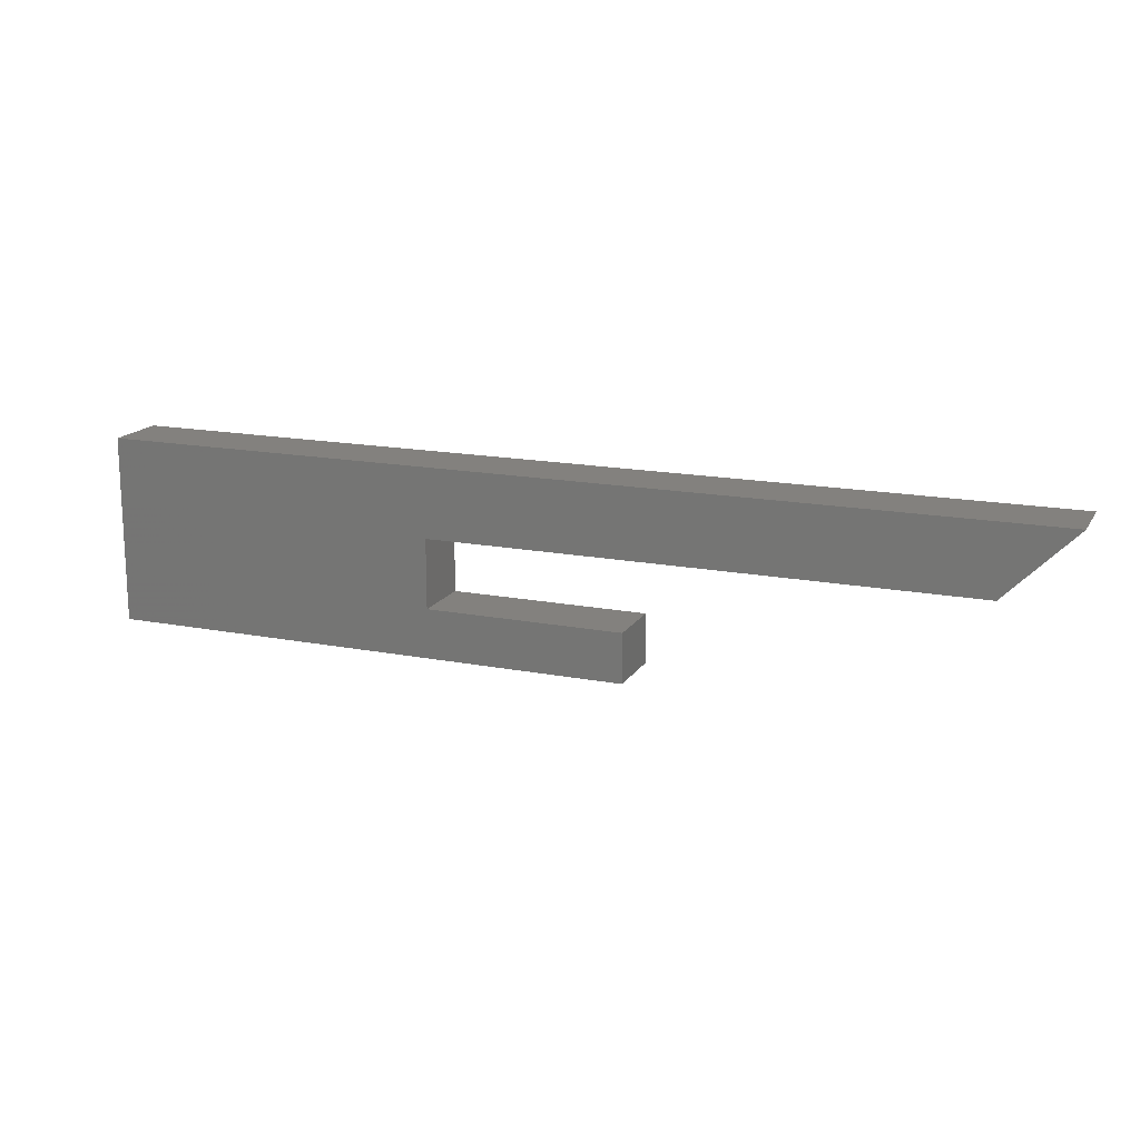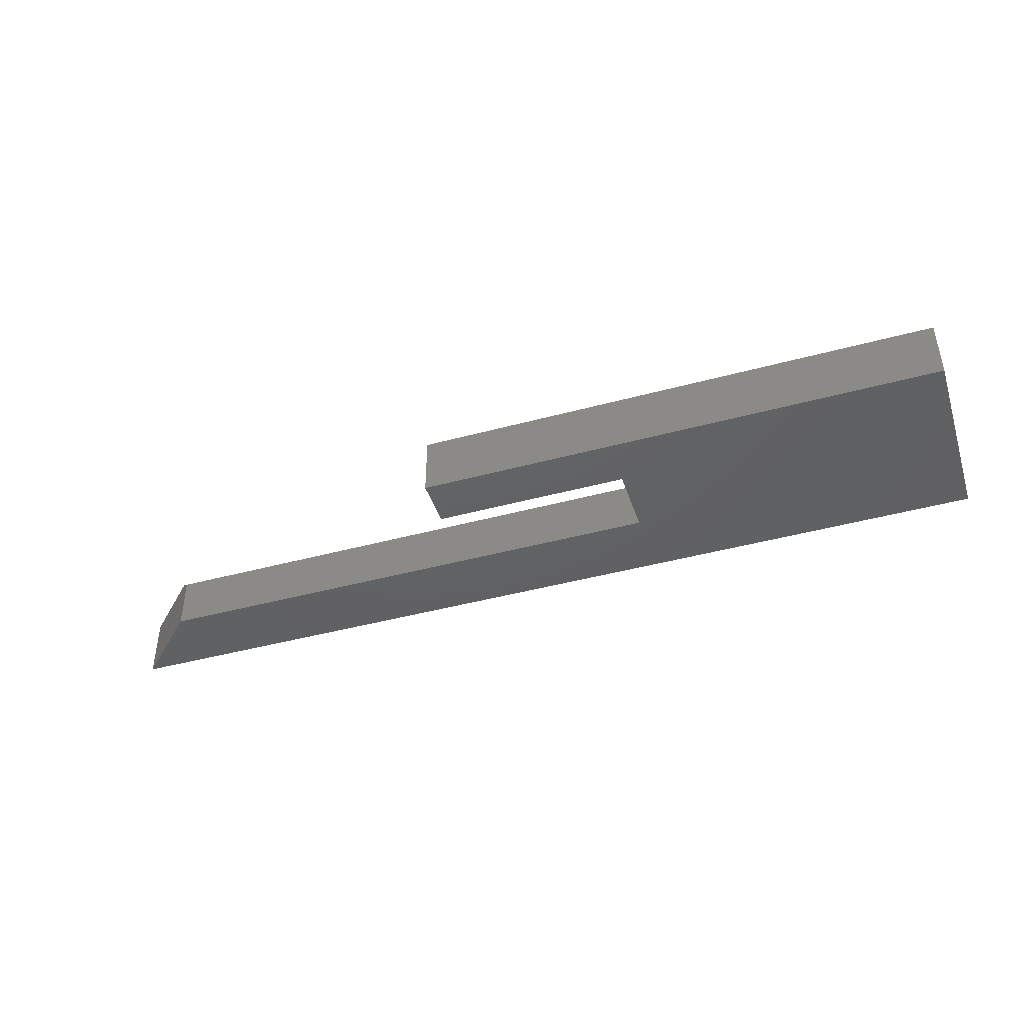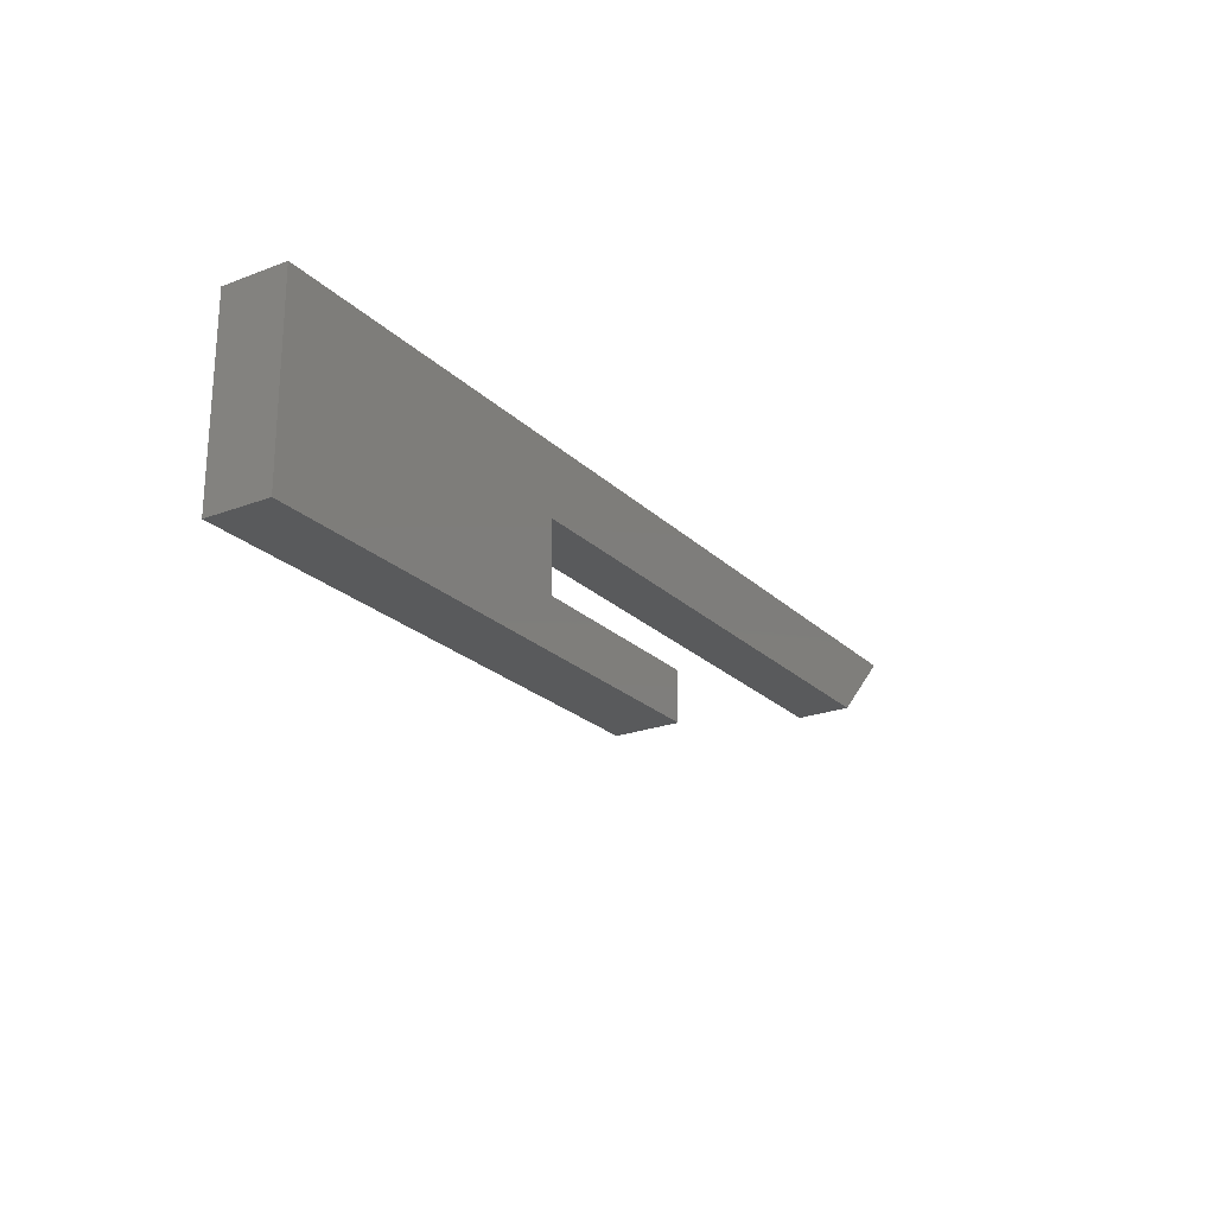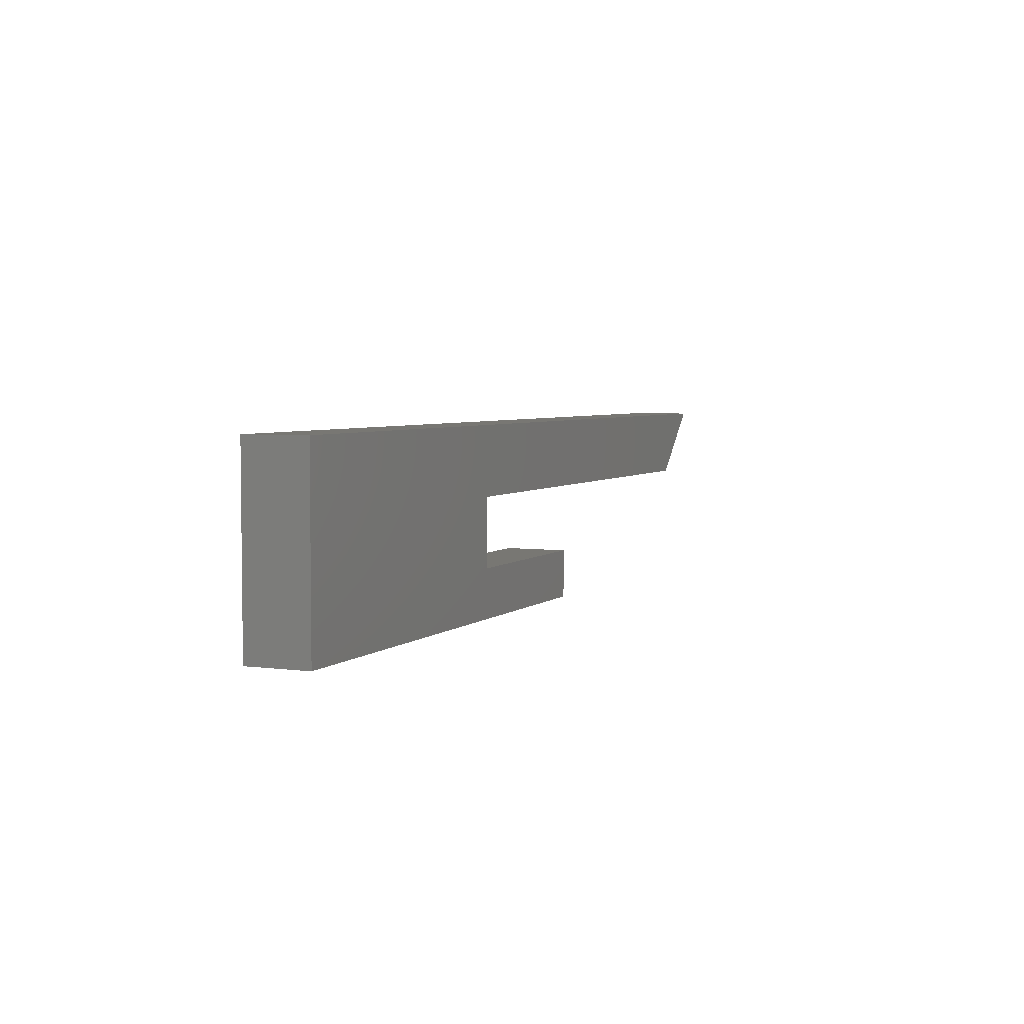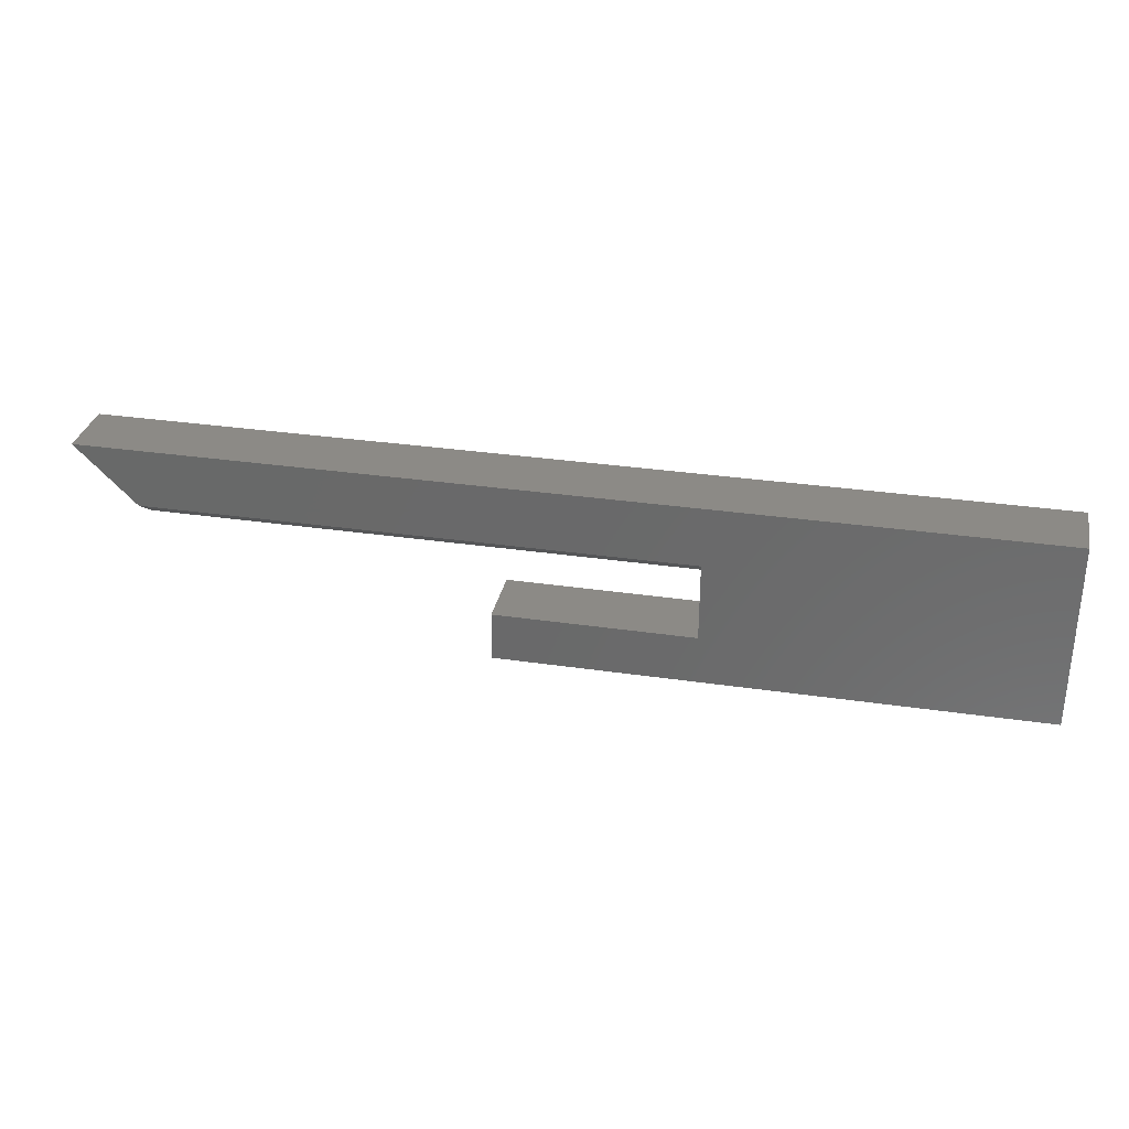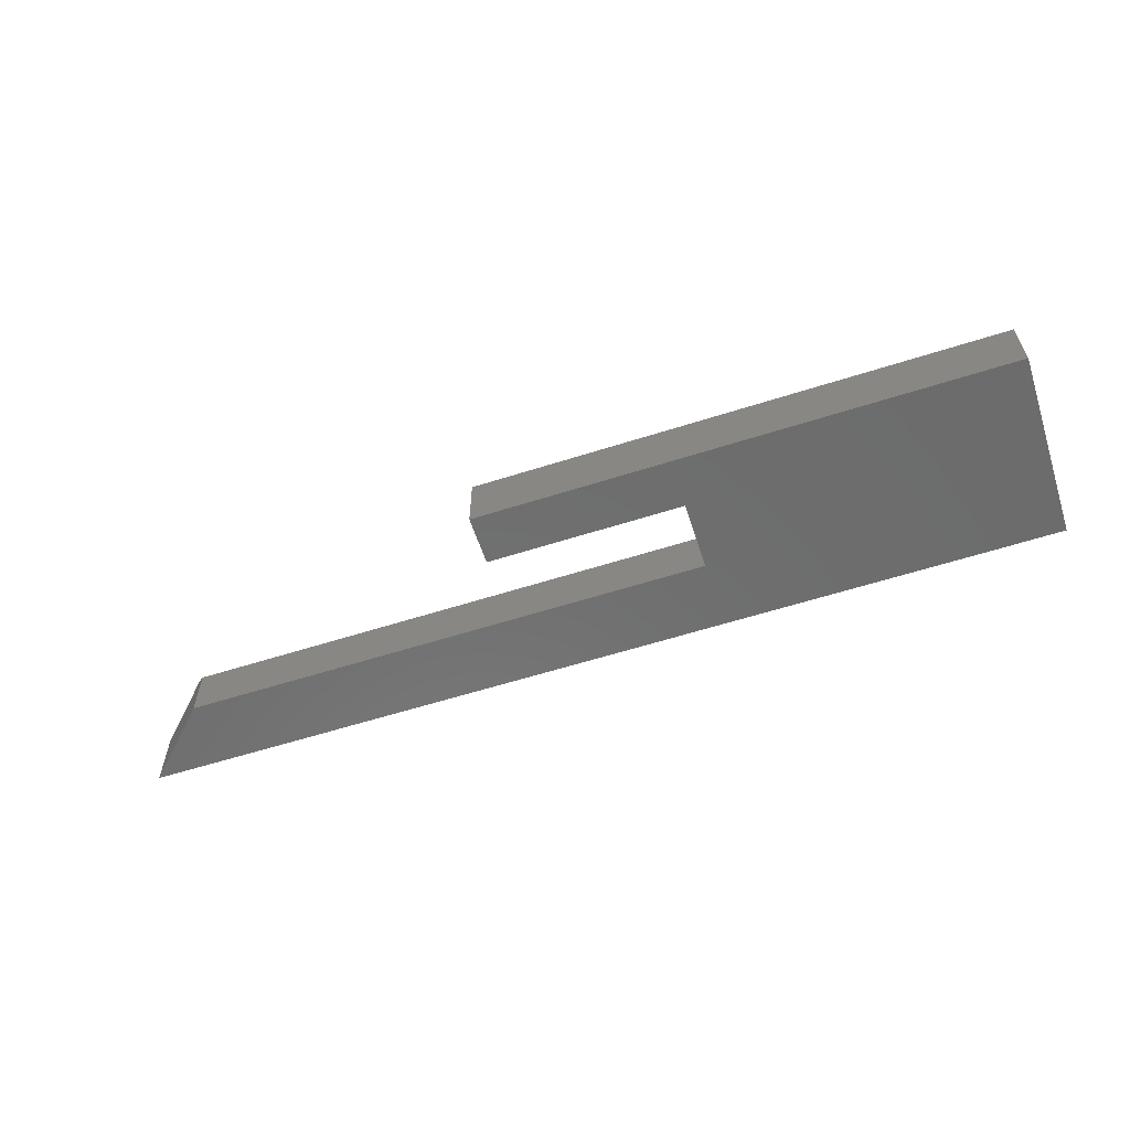
<metadata>
{"format":"stl","ext":"stl","renderer":"f3d","projection":"perspective","resolution":1024,"background":"white","views":[{"elev":16.3,"azim":-158.3,"up":"+Y"},{"elev":-43.4,"azim":17.8,"up":"+Z"},{"elev":-23.1,"azim":122.9,"up":"+Y"},{"elev":4.3,"azim":113.7,"up":"+Y"},{"elev":31.5,"azim":11.8,"up":"+Y"},{"elev":-59.1,"azim":18.2,"up":"+Z"}]}
</metadata>
<code>
# stl→obj: 22 verts, 40 faces
v -0.003207 0.1126 0.05469
v 0.2926 0.1048 0.04688
v 0.462 0.1126 0.05469
v 0.004605 0.1048 0.04688
v 0.462 0.1048 0.04688
v 0.462 0.04548 0.05469
v 0.462 0.04548 0
v 0.2926 0.04548 0.05469
v 0.2926 0.04548 0
v 0.2926 0.003125 0.05469
v 0.75 0.003125 0.05469
v 0.75 0.1641 0.05469
v 0.2926 0.1641 0.05469
v -0.05469 0.1641 0.05469
v 0.2926 0.1048 0
v 0.462 0.1048 0
v 0.004605 0.1048 0
v -0.05469 0.1641 0
v 0.75 0.003125 0
v 0.75 0.1641 0
v 0.2926 0.1641 0
v 0.2926 0.003125 0
f 1 2 3
f 1 4 2
f 3 2 5
f 6 7 8
f 8 7 9
f 8 10 6
f 6 10 11
f 6 11 3
f 3 11 12
f 3 12 1
f 1 12 13
f 1 13 14
f 2 15 5
f 5 15 16
f 4 17 2
f 2 17 15
f 14 18 1
f 1 18 17
f 1 17 4
f 16 7 5
f 5 7 6
f 5 6 3
f 11 19 12
f 12 19 20
f 21 17 18
f 16 15 20
f 20 15 17
f 20 17 21
f 20 19 16
f 16 19 7
f 19 22 7
f 7 22 9
f 13 21 14
f 14 21 18
f 12 20 13
f 13 20 21
f 10 22 11
f 11 22 19
f 9 22 8
f 8 22 10

</code>
